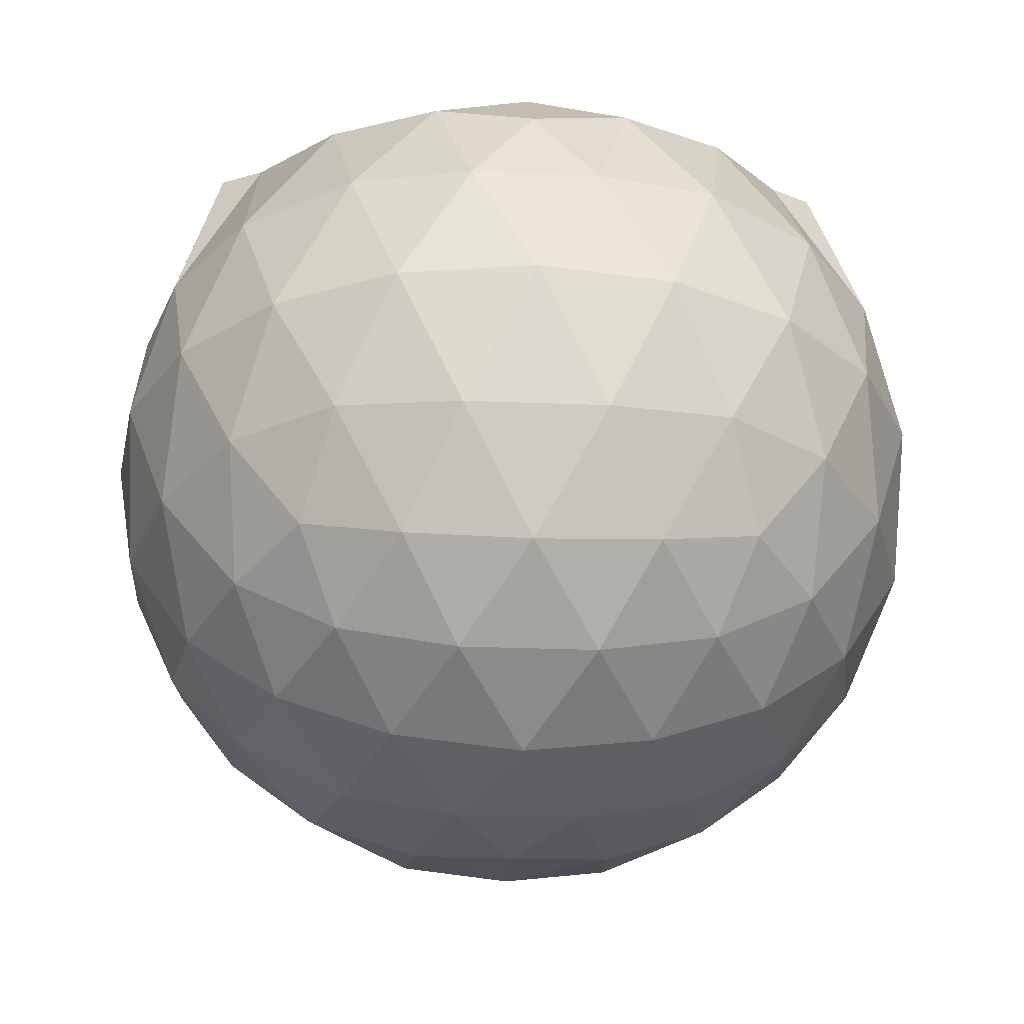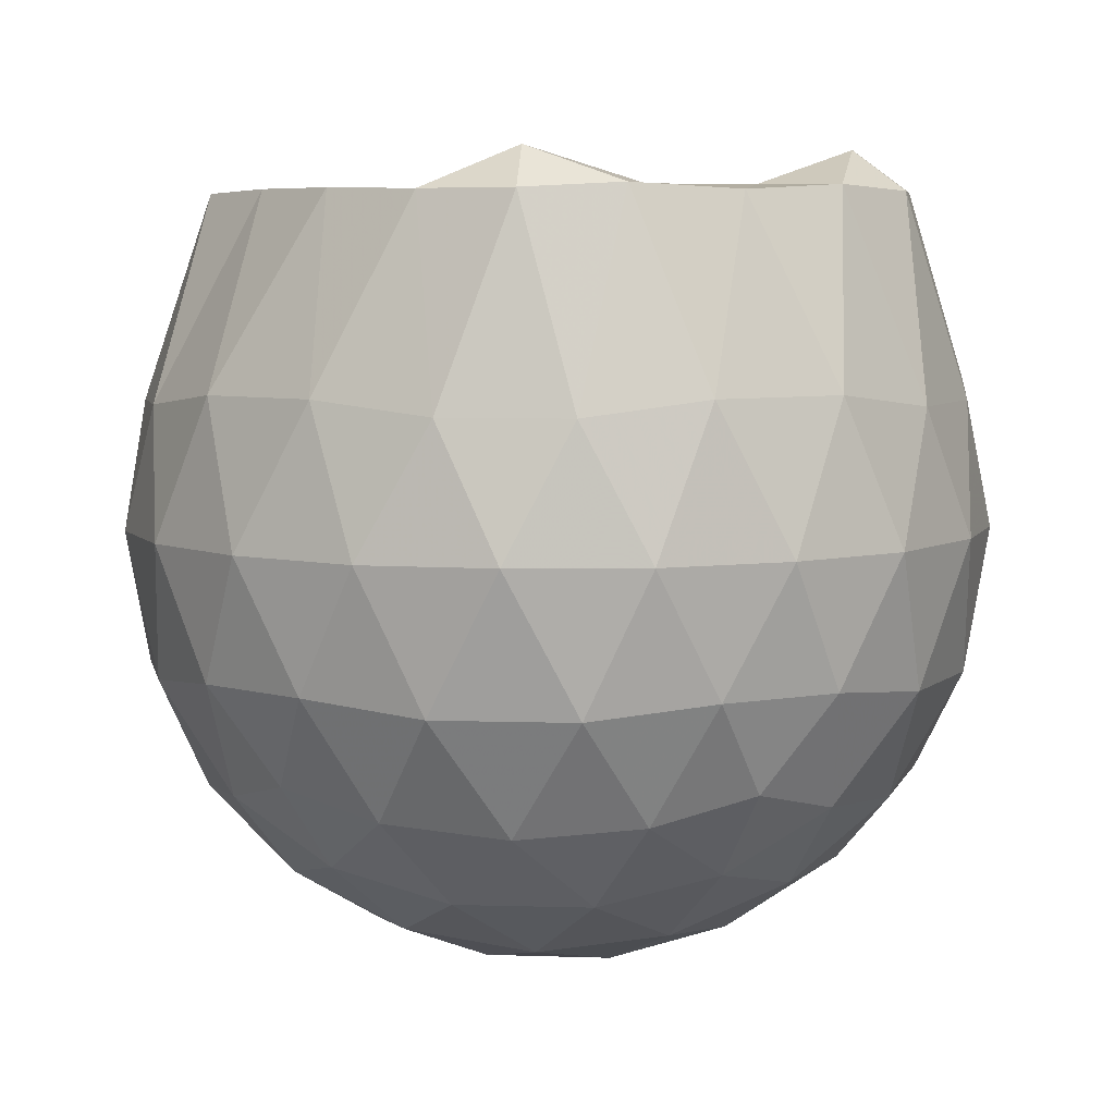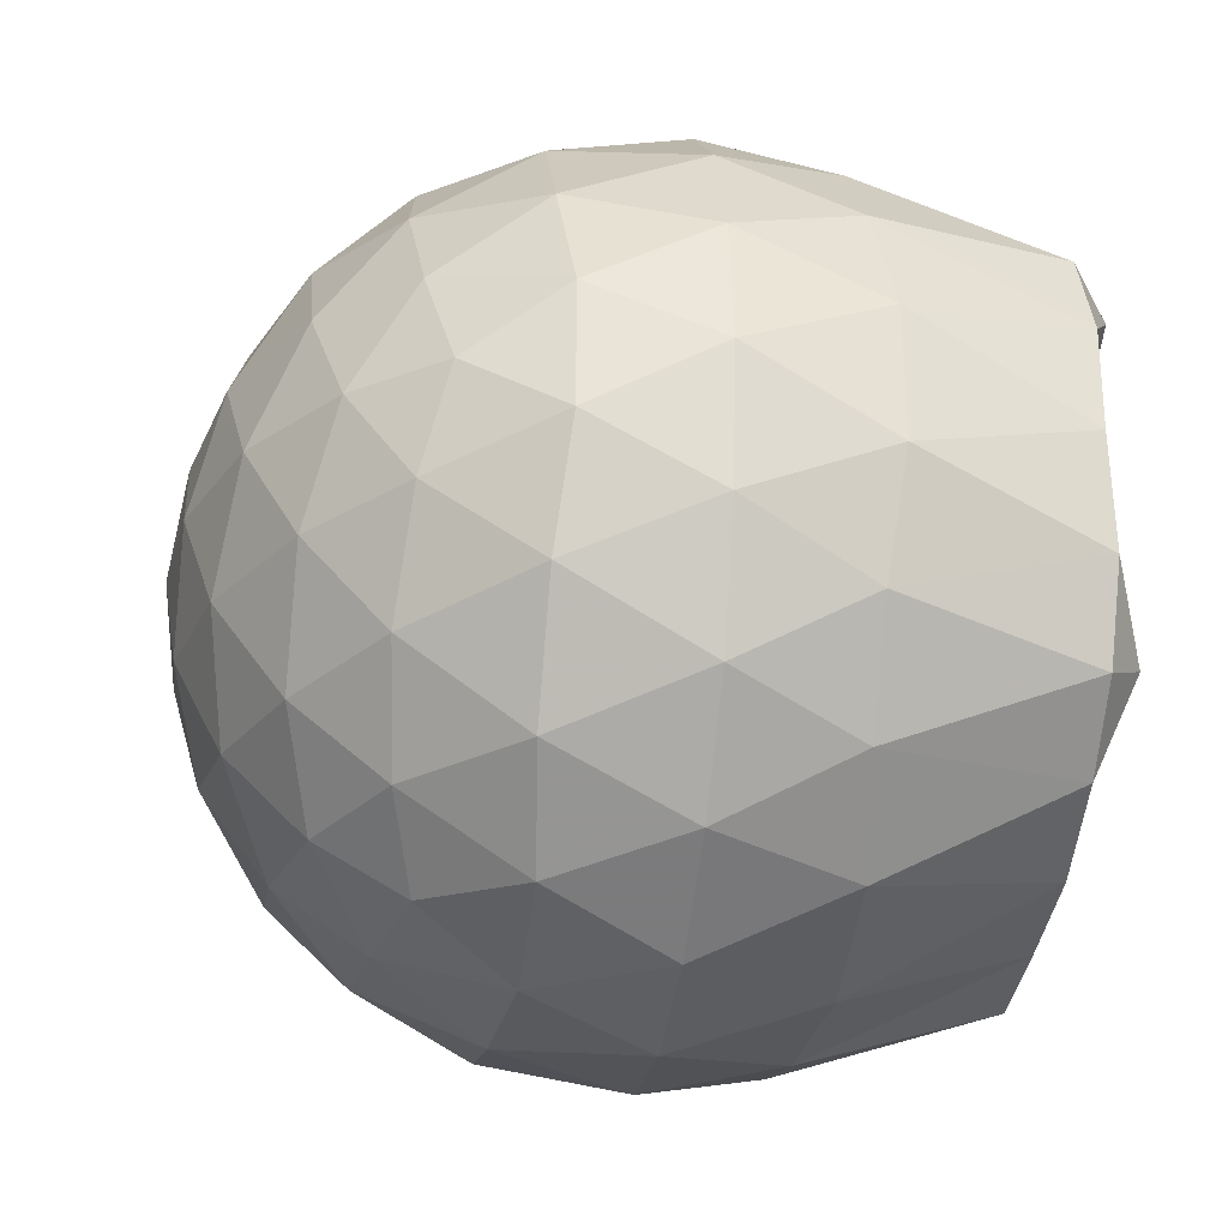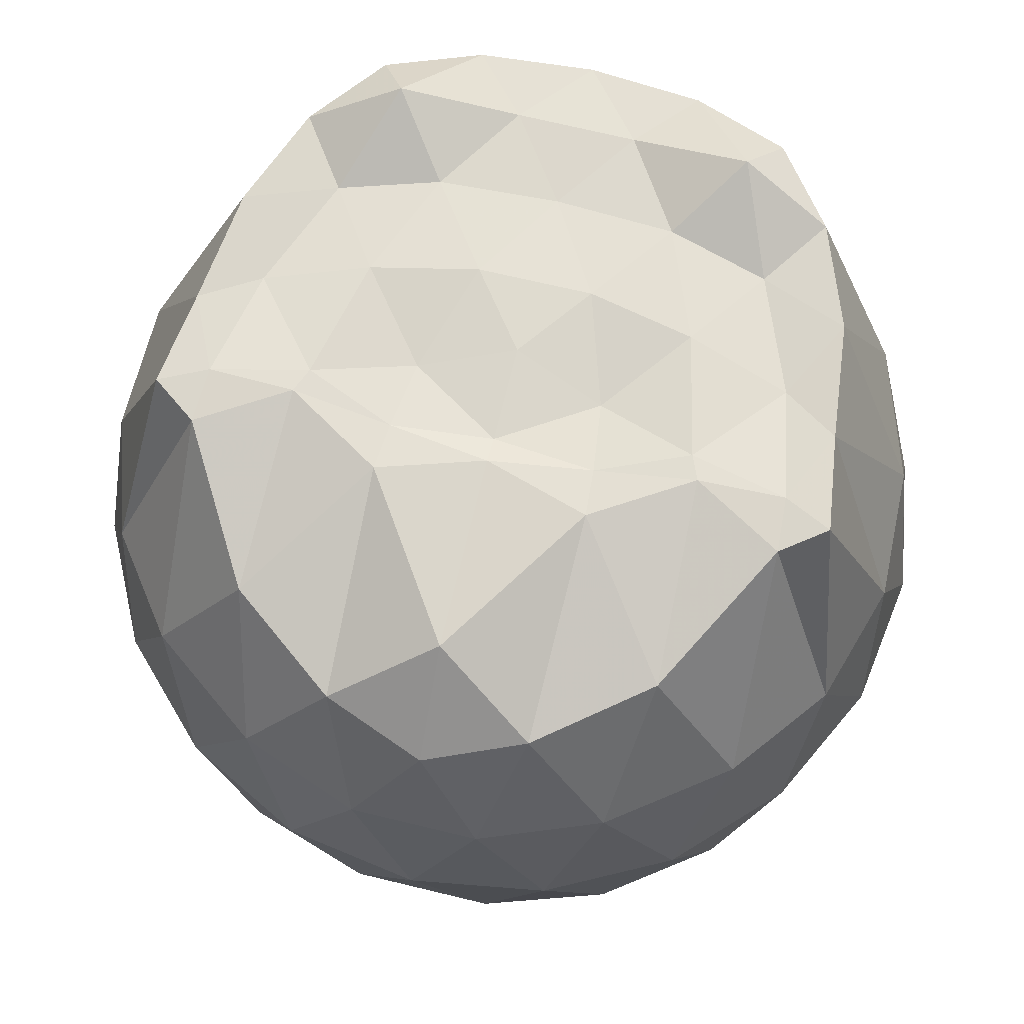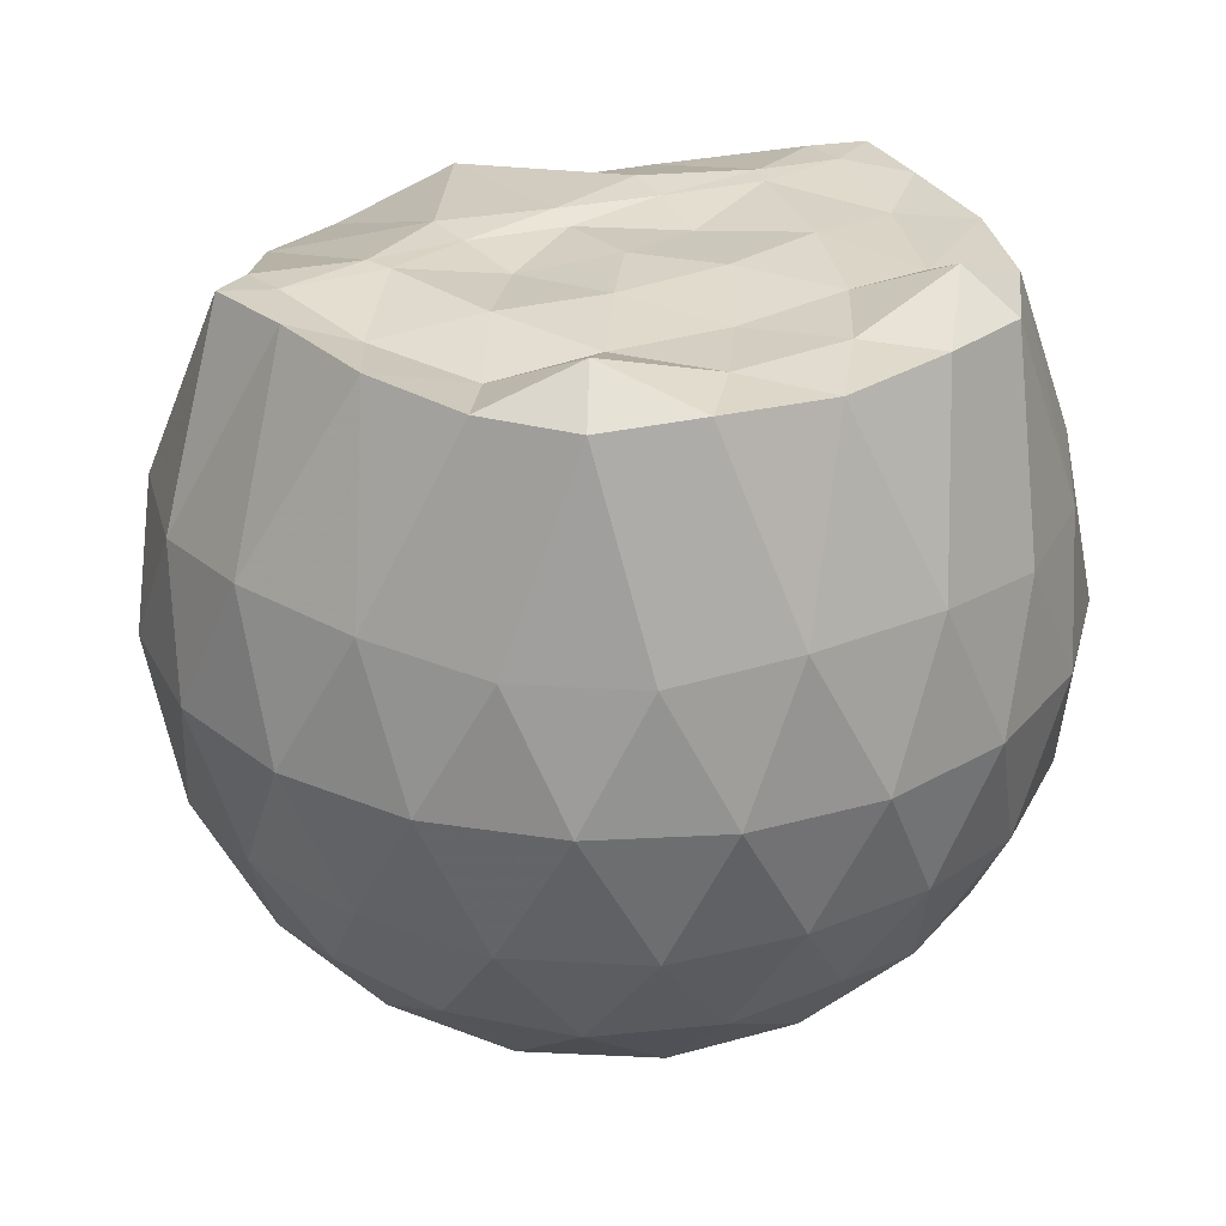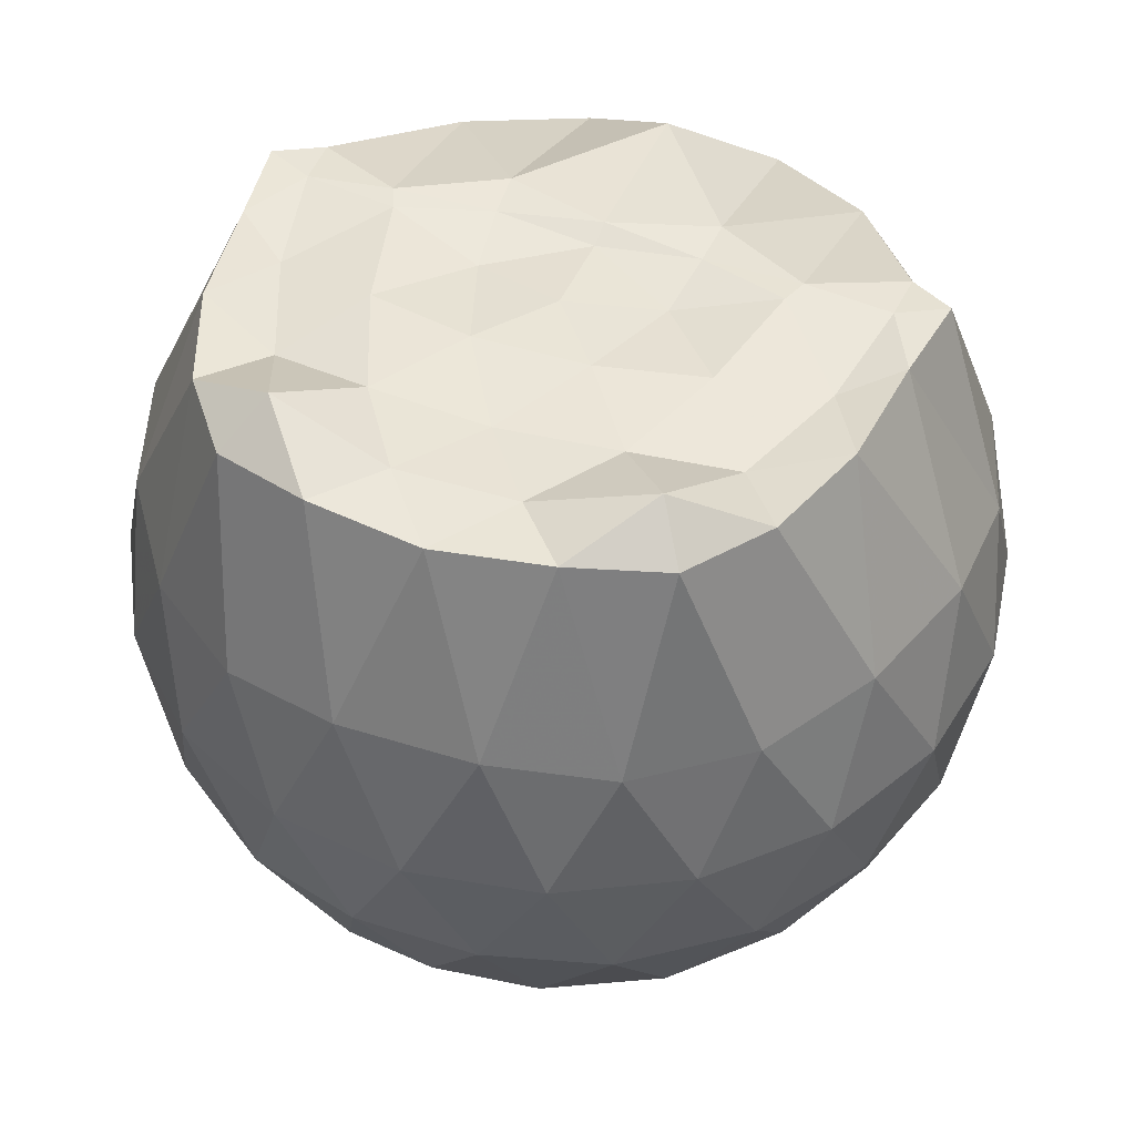
<metadata>
{"format":"obj","ext":"obj","renderer":"f3d","projection":"perspective","resolution":1024,"background":"white","views":[{"elev":-28.5,"azim":86.7,"up":"+Z"},{"elev":6.5,"azim":-118.7,"up":"+Z"},{"elev":-30.9,"azim":-97.5,"up":"+Y"},{"elev":67.6,"azim":103.7,"up":"+Z"},{"elev":29.8,"azim":-121.2,"up":"+Z"},{"elev":46.3,"azim":-70.1,"up":"+Z"}]}
</metadata>
<code>
v -1.523 -0.01547 0.9937
v -1.481 -0.01612 -0.7452
v -0.6351 -0.01579 0.7436
v -0.7077 0.2076 0.8105
v -0.882 0.4485 0.863
v -1.199 0.6355 0.9744
v -1.269 0.7345 0.9881
v -1.483 0.7029 0.9956
v -1.748 0.672 0.9957
v -1.987 0.5849 0.9909
v -2.162 0.451 0.992
v -2.232 0.2387 1.003
v -2.262 -0.0161 0.9903
v -2.233 -0.271 1.003
v -2.161 -0.4828 0.9913
v -1.986 -0.6174 0.9909
v -1.749 -0.7045 0.9957
v -1.483 -0.7354 0.996
v -1.269 -0.7668 0.9878
v -1.199 -0.6672 0.9739
v -0.8821 -0.4807 0.8631
v -0.7073 -0.2399 0.8105
v -0.5512 0.1267 0.5265
v -0.6465 0.3949 0.5549
v -0.8349 0.6477 0.5562
v -1.063 0.817 0.5316
v -1.336 0.9009 0.5355
v -1.621 0.8891 0.569
v -1.919 0.7902 0.5725
v -2.149 0.6292 0.5439
v -2.317 0.4 0.5444
v -2.397 0.136 0.5785
v -2.397 -0.1686 0.5787
v -2.317 -0.432 0.5441
v -2.149 -0.6614 0.5436
v -1.918 -0.8223 0.5721
v -1.621 -0.9215 0.5686
v -1.336 -0.9331 0.5347
v -1.063 -0.8493 0.5327
v -0.8348 -0.6799 0.5568
v -0.6463 -0.4269 0.5557
v -0.5511 -0.159 0.527
v -0.5425 0.2873 0.244
v -0.6838 0.5605 0.2444
v -0.9037 0.7763 0.2456
v -1.18 0.9132 0.2475
v -1.485 0.9577 0.2502
v -1.788 0.9059 0.2526
v -2.062 0.7644 0.253
v -2.277 0.5488 0.2562
v -2.413 0.2789 0.2557
v -2.46 -0.01613 0.257
v -2.413 -0.3111 0.2555
v -2.277 -0.5811 0.2565
v -2.062 -0.7965 0.2528
v -1.789 -0.9381 0.2524
v -1.485 -0.9899 0.25
v -1.18 -0.9454 0.2474
v -0.9037 -0.8085 0.2455
v -0.6838 -0.5926 0.2445
v -0.5425 -0.3195 0.2438
v -0.494 -0.01618 0.2432
v -0.6378 0.4151 -0.04038
v -0.8084 0.6472 -0.03875
v -1.045 0.8086 -0.06536
v -1.348 0.9035 -0.06306
v -1.635 0.9063 -0.03291
v -1.909 0.815 -0.03015
v -2.135 0.642 -0.05536
v -2.319 0.3892 -0.05356
v -2.411 0.124 -0.02386
v -2.411 -0.156 -0.02384
v -2.319 -0.4214 -0.05357
v -2.135 -0.6742 -0.05538
v -1.909 -0.8473 -0.03021
v -1.635 -0.9386 -0.03296
v -1.348 -0.9357 -0.06307
v -1.045 -0.8408 -0.06545
v -0.8084 -0.6794 -0.03868
v -0.6378 -0.4473 -0.04044
v -0.5542 -0.1741 -0.06896
v -0.5542 0.1418 -0.06898
v -0.7858 0.4853 -0.2512
v -0.9743 0.6283 -0.3068
v -1.232 0.7447 -0.3285
v -1.51 0.7974 -0.3021
v -1.747 0.7885 -0.2429
v -1.942 0.6546 -0.2973
v -2.132 0.4484 -0.3184
v -2.268 0.2058 -0.2928
v -2.333 -0.01612 -0.2352
v -2.269 -0.238 -0.2928
v -2.132 -0.4807 -0.3185
v -1.942 -0.6868 -0.2973
v -1.747 -0.8207 -0.2429
v -1.51 -0.8296 -0.3021
v -1.232 -0.7769 -0.3285
v -0.9743 -0.6605 -0.3068
v -0.7858 -0.5175 -0.2512
v -0.7057 -0.2955 -0.3087
v -0.6723 -0.01612 -0.3326
v -0.7057 0.2633 -0.3087
v -0.8321 -0.01616 0.9435
v -1.179 0.2188 0.9864
v -1.31 0.4348 0.9994
v -1.32 0.6276 0.9869
v -1.575 0.5792 0.9657
v -1.839 0.4759 0.9631
v -2.057 0.3827 1.08
v -2.096 0.1178 1.003
v -2.097 -0.1506 1.004
v -2.058 -0.4154 1.079
v -1.838 -0.5094 0.963
v -1.575 -0.6115 0.9656
v -1.321 -0.6604 0.9866
v -1.31 -0.4672 0.9996
v -1.18 -0.2512 0.9865
v -1.252 -0.01668 0.9893
v -1.287 0.2113 0.9815
v -1.366 0.4119 0.9979
v -1.642 0.3488 0.9988
v -1.891 0.2515 0.9928
v -1.909 -0.01605 0.9863
v -1.892 -0.2844 0.9928
v -1.641 -0.3811 0.9987
v -1.366 -0.4443 0.9981
v -1.287 -0.2429 0.9812
v -1.312 -0.01654 0.9721
v -1.448 0.1913 0.9665
v -1.693 0.1121 1.001
v -1.692 -0.1437 1.002
v -1.446 -0.2233 0.966
v -0.9014 0.4013 -0.4435
v -1.14 0.5324 -0.5044
v -1.432 0.6248 -0.5017
v -1.703 0.655 -0.4361
v -1.902 0.4701 -0.4964
v -2.08 0.2255 -0.4935
v -2.193 -0.01612 -0.429
v -2.08 -0.2578 -0.4935
v -1.902 -0.5024 -0.4965
v -1.703 -0.6872 -0.4361
v -1.432 -0.657 -0.5017
v -1.14 -0.5646 -0.5044
v -0.9014 -0.4335 -0.4435
v -0.8483 -0.1679 -0.5067
v -0.8483 0.1356 -0.5067
v -1.078 0.2736 -0.6148
v -1.351 0.3798 -0.6525
v -1.635 0.4502 -0.6093
v -1.822 0.2266 -0.6468
v -1.977 -0.01612 -0.6048
v -1.822 -0.2588 -0.6468
v -1.635 -0.4824 -0.6093
v -1.351 -0.412 -0.6525
v -1.078 -0.3058 -0.6148
v -1.059 -0.01612 -0.655
v -1.287 0.1229 -0.7179
v -1.555 0.2081 -0.7152
v -1.721 -0.01612 -0.7128
v -1.555 -0.2403 -0.7152
v -1.287 -0.1551 -0.7179
f 3 23 4
f 4 23 24
f 4 24 5
f 5 24 25
f 5 25 6
f 6 25 26
f 6 26 7
f 7 26 27
f 7 27 8
f 8 27 28
f 8 28 9
f 9 28 29
f 9 29 10
f 10 29 30
f 10 30 11
f 11 30 31
f 11 31 12
f 12 31 32
f 12 32 13
f 13 32 33
f 13 33 14
f 14 33 34
f 14 34 15
f 15 34 35
f 15 35 16
f 16 35 36
f 16 36 17
f 17 36 37
f 17 37 18
f 18 37 38
f 18 38 19
f 19 38 39
f 19 39 20
f 20 39 40
f 20 40 21
f 21 40 41
f 21 41 22
f 22 41 42
f 22 42 3
f 3 42 23
f 23 43 24
f 24 43 44
f 24 44 25
f 25 44 45
f 25 45 26
f 26 45 46
f 26 46 27
f 27 46 47
f 27 47 28
f 28 47 48
f 28 48 29
f 29 48 49
f 29 49 30
f 30 49 50
f 30 50 31
f 31 50 51
f 31 51 32
f 32 51 52
f 32 52 33
f 33 52 53
f 33 53 34
f 34 53 54
f 34 54 35
f 35 54 55
f 35 55 36
f 36 55 56
f 36 56 37
f 37 56 57
f 37 57 38
f 38 57 58
f 38 58 39
f 39 58 59
f 39 59 40
f 40 59 60
f 40 60 41
f 41 60 61
f 41 61 42
f 42 61 62
f 42 62 23
f 23 62 43
f 43 63 44
f 44 63 64
f 44 64 45
f 45 64 65
f 45 65 46
f 46 65 66
f 46 66 47
f 47 66 67
f 47 67 48
f 48 67 68
f 48 68 49
f 49 68 69
f 49 69 50
f 50 69 70
f 50 70 51
f 51 70 71
f 51 71 52
f 52 71 72
f 52 72 53
f 53 72 73
f 53 73 54
f 54 73 74
f 54 74 55
f 55 74 75
f 55 75 56
f 56 75 76
f 56 76 57
f 57 76 77
f 57 77 58
f 58 77 78
f 58 78 59
f 59 78 79
f 59 79 60
f 60 79 80
f 60 80 61
f 61 80 81
f 61 81 62
f 62 81 82
f 62 82 43
f 43 82 63
f 63 83 64
f 64 83 84
f 64 84 65
f 65 84 85
f 65 85 66
f 66 85 86
f 66 86 67
f 67 86 87
f 67 87 68
f 68 87 88
f 68 88 69
f 69 88 89
f 69 89 70
f 70 89 90
f 70 90 71
f 71 90 91
f 71 91 72
f 72 91 92
f 72 92 73
f 73 92 93
f 73 93 74
f 74 93 94
f 74 94 75
f 75 94 95
f 75 95 76
f 76 95 96
f 76 96 77
f 77 96 97
f 77 97 78
f 78 97 98
f 78 98 79
f 79 98 99
f 79 99 80
f 80 99 100
f 80 100 81
f 81 100 101
f 81 101 82
f 82 101 102
f 82 102 63
f 63 102 83
f 103 104 118
f 104 119 118
f 104 105 119
f 105 120 119
f 105 106 120
f 106 107 120
f 107 121 120
f 107 108 121
f 108 122 121
f 108 109 122
f 109 110 122
f 110 123 122
f 110 111 123
f 111 124 123
f 111 112 124
f 112 113 124
f 113 125 124
f 113 114 125
f 114 126 125
f 114 115 126
f 115 116 126
f 116 127 126
f 116 117 127
f 117 118 127
f 117 103 118
f 118 119 128
f 119 129 128
f 119 120 129
f 120 121 129
f 121 130 129
f 121 122 130
f 122 123 130
f 123 131 130
f 123 124 131
f 124 125 131
f 125 132 131
f 125 126 132
f 126 127 132
f 127 128 132
f 127 118 128
f 133 148 134
f 134 148 149
f 134 149 135
f 135 149 150
f 135 150 136
f 136 150 137
f 137 150 151
f 137 151 138
f 138 151 152
f 138 152 139
f 139 152 140
f 140 152 153
f 140 153 141
f 141 153 154
f 141 154 142
f 142 154 143
f 143 154 155
f 143 155 144
f 144 155 156
f 144 156 145
f 145 156 146
f 146 156 157
f 146 157 147
f 147 157 148
f 147 148 133
f 148 158 149
f 149 158 159
f 149 159 150
f 150 159 151
f 151 159 160
f 151 160 152
f 152 160 153
f 153 160 161
f 153 161 154
f 154 161 155
f 155 161 162
f 155 162 156
f 156 162 157
f 157 162 158
f 157 158 148
f 3 4 103
f 103 4 104
f 4 5 104
f 104 5 105
f 5 6 105
f 105 6 106
f 6 7 106
f 7 8 106
f 106 8 107
f 8 9 107
f 107 9 108
f 9 10 108
f 108 10 109
f 10 11 109
f 11 12 109
f 109 12 110
f 12 13 110
f 110 13 111
f 13 14 111
f 111 14 112
f 14 15 112
f 15 16 112
f 112 16 113
f 16 17 113
f 113 17 114
f 17 18 114
f 114 18 115
f 18 19 115
f 19 20 115
f 115 20 116
f 20 21 116
f 116 21 117
f 21 22 117
f 117 22 103
f 22 3 103
f 83 133 84
f 84 133 134
f 84 134 85
f 85 134 135
f 85 135 86
f 86 135 136
f 86 136 87
f 87 136 88
f 88 136 137
f 88 137 89
f 89 137 138
f 89 138 90
f 90 138 139
f 90 139 91
f 91 139 92
f 92 139 140
f 92 140 93
f 93 140 141
f 93 141 94
f 94 141 142
f 94 142 95
f 95 142 96
f 96 142 143
f 96 143 97
f 97 143 144
f 97 144 98
f 98 144 145
f 98 145 99
f 99 145 100
f 100 145 146
f 100 146 101
f 101 146 147
f 101 147 102
f 102 147 133
f 102 133 83
f 128 129 1
f 129 130 1
f 130 131 1
f 131 132 1
f 132 128 1
f 159 158 2
f 160 159 2
f 161 160 2
f 162 161 2
f 158 162 2

</code>
